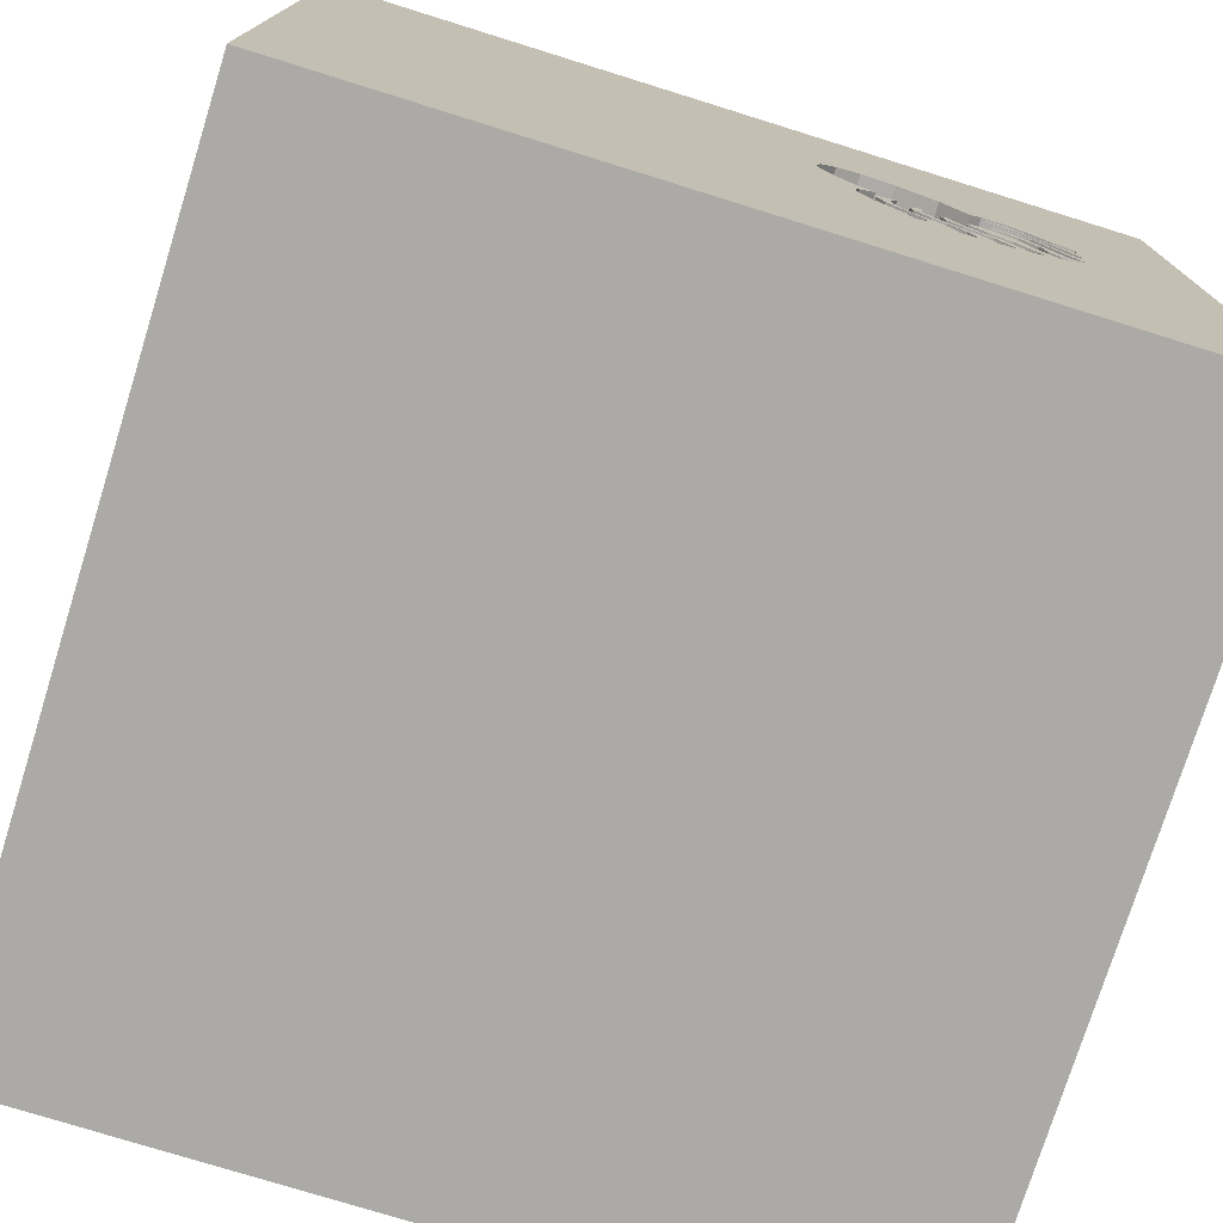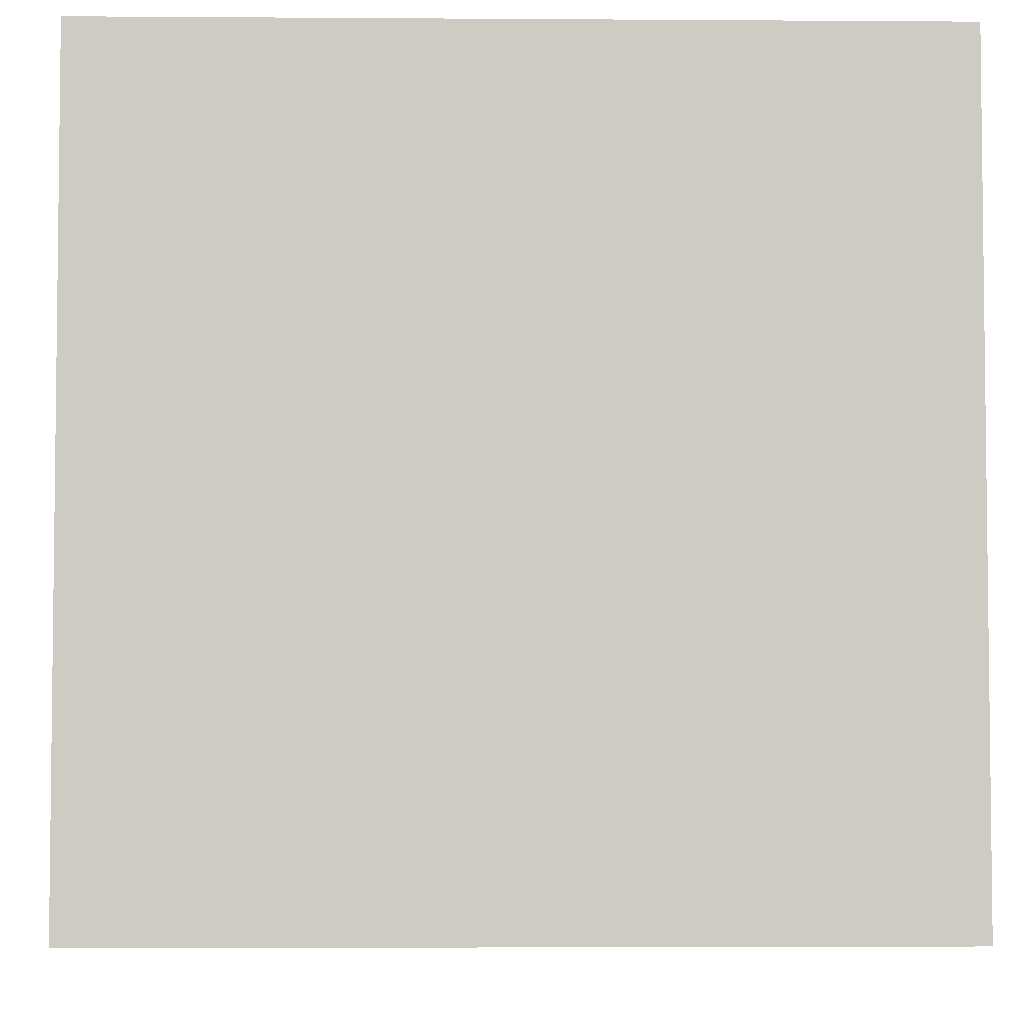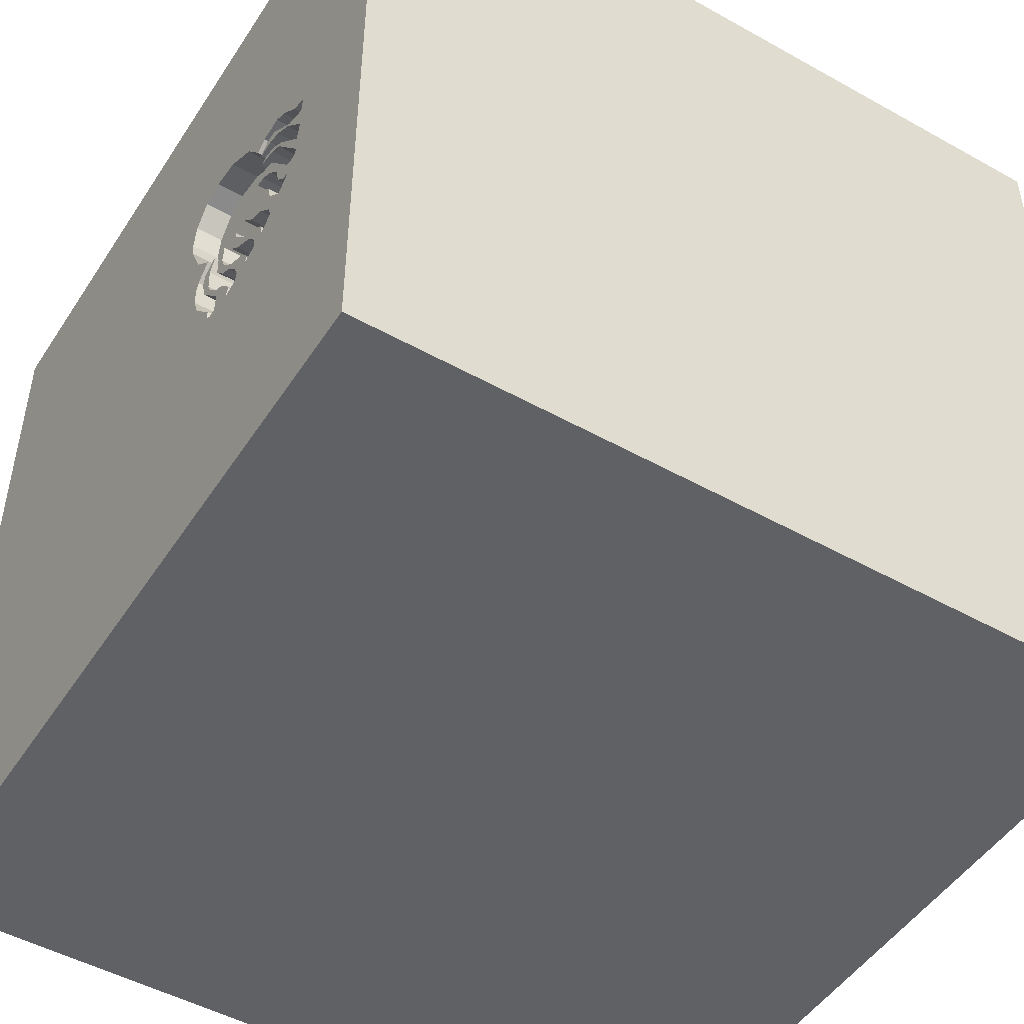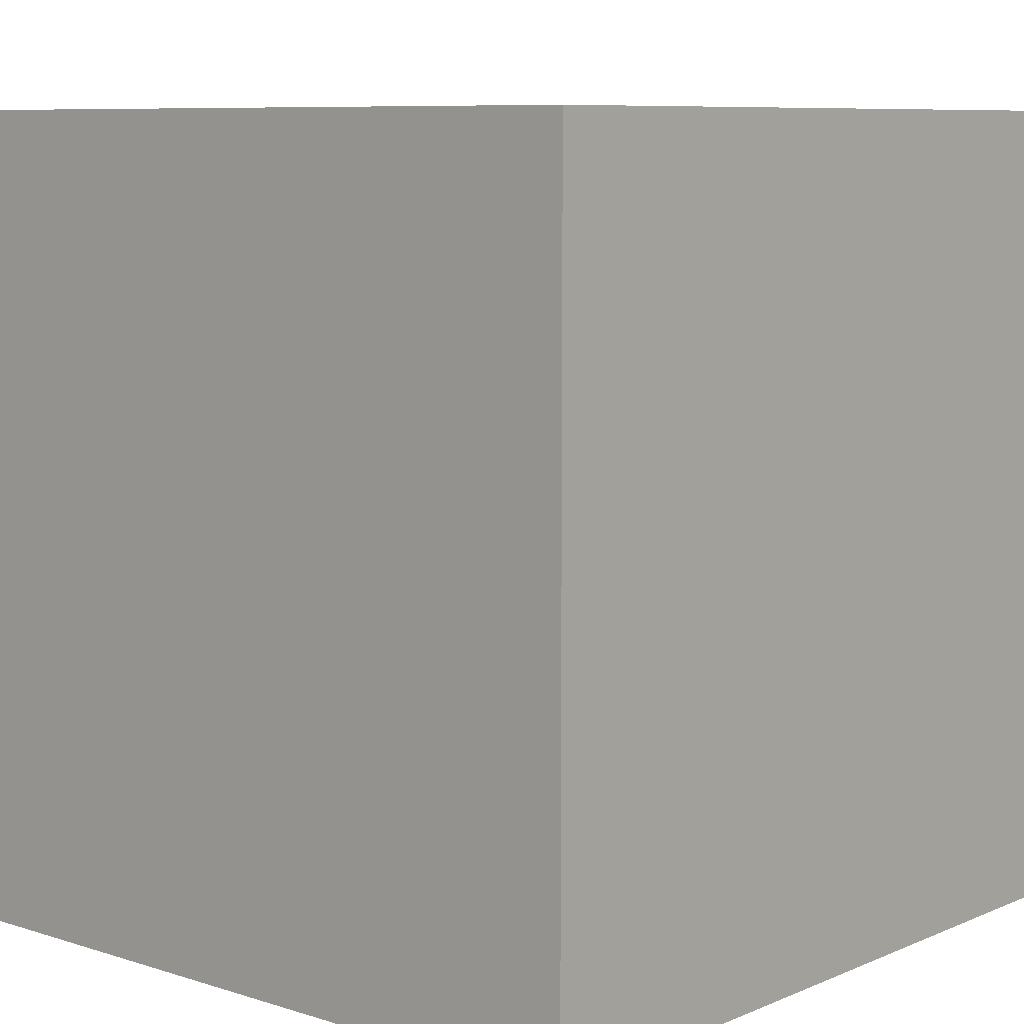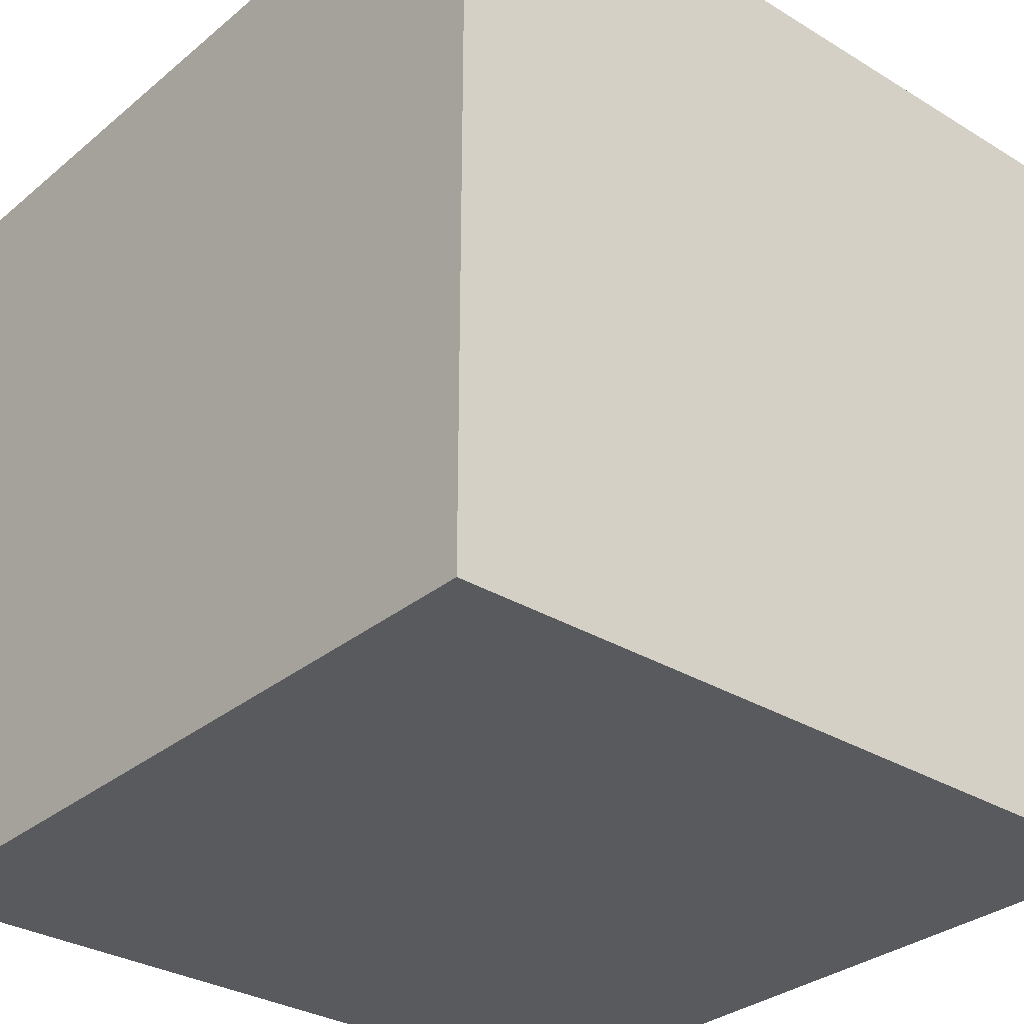
<metadata>
{"format":"obj","ext":"obj","renderer":"f3d","projection":"perspective","resolution":1024,"background":"white","views":[{"elev":-75.9,"azim":162.7,"up":"+Z"},{"elev":-4.3,"azim":88.7,"up":"+Y"},{"elev":-48.9,"azim":-121.8,"up":"+Z"},{"elev":8.1,"azim":41.0,"up":"+Y"},{"elev":-31.3,"azim":49.2,"up":"+Y"}]}
</metadata>
<code>
o octopus_86
v -0.8774 1.5 0.237
v -0.8774 1.4 0.237
v -0.7818 1.5 0.1083
v -0.9094 1.5 0.3231
v -0.9094 1.4 0.3231
v -0.9902 1.5 -0.1012
v -0.4889 1.5 -0.0968
v -0.9581 1.5 0.1768
v -0.7918 1.5 -0.006478
v -0.7918 1.4 -0.006478
v -0.7258 1.5 -0.3134
v -0.4003 1.5 -0.1531
v -0.9795 1.5 -0.1573
v -0.6336 1.5 0.4397
v -0.675 1.5 -0.04166
v -0.675 1.4 -0.04166
v -0.9534 1.5 0.2785
v -0.7979 1.5 0.1925
v -0.7979 1.4 0.1925
v -0.9678 1.5 0.1792
v -0.9678 1.4 0.1792
v -0.427 1.5 -0.1362
v -0.427 1.4 -0.1362
v -1.5 -1.5 -1.5
v -0.9276 1.5 0.1995
v -0.9263 1.5 -0.1088
v -0.7332 1.5 -0.3502
v -0.5924 1.5 -0.9212
v -0.9381 1.5 0.1053
v -0.9611 1.5 -0.1496
v -0.522 1.5 -0.09616
v -0.522 1.4 -0.09616
v -0.8558 1.5 0.0835
v -0.8558 1.4 0.0835
v -0.8642 1.5 -0.1076
v -0.4417 1.5 0.01145
v -0.356 1.5 0.02924
v -0.5965 1.5 -0.1147
v -0.864 1.5 -0.2971
v -0.864 1.4 -0.2971
v -0.9974 1.5 0.2339
v -0.9974 1.4 0.2339
v -0.5461 1.5 -0.1519
v -0.5461 1.4 -0.1519
v -0.6246 1.5 -0.07888
v -0.6246 1.4 -0.07888
v -0.513 1.5 -0.2918
v -0.5854 1.5 -0.05364
v -0.5854 1.4 -0.05364
v -0.7918 1.5 -0.3295
v 1.5 -1.5 1.5
v 1.5 1.5 1.5
v 1.5 -1.5 -1.5
v -0.8814 1.5 0.2564
v -0.5493 1.5 -0.2725
v -0.8492 1.5 0.16
v -0.8492 1.4 0.16
v -0.7961 1.5 0.2908
v -0.8204 1.5 0.1879
v -0.5274 1.5 -0.02693
v -0.5274 1.4 -0.02693
v -0.3748 1.5 -0.07514
v -0.8379 1.5 -0.3077
v -0.8379 1.4 -0.3077
v -0.2293 1.5 0.4524
v -0.8258 1.5 -0.2593
v -0.4909 1.4 -0.1286
v -0.9004 1.5 0.1275
v -0.6615 1.5 -0.3762
v -0.591 1.5 -0.2251
v -0.7566 1.5 0.06911
v -0.7566 1.4 0.06911
v -0.9004 1.4 0.1275
v -0.9057 1.5 0.2347
v -0.3956 1.5 -0.2437
v -0.8258 1.4 -0.2593
v -0.6703 1.5 -0.3453
v -0.6703 1.4 -0.3453
v -0.3816 1.5 -0.02818
v -0.7625 1.5 -0.3398
v 1.5 1.5 -1.5
v -1.012 1.5 0.1615
v -0.4213 1.5 -0.04712
v -0.8514 1.5 0.02685
v -0.8514 1.4 0.02685
v -0.4909 1.5 -0.1286
v -0.2923 1.5 0.5298
v -0.2923 1.4 0.5298
v -0.5009 1.5 -0.2433
v -0.5009 1.4 -0.2433
v -0.5493 1.4 -0.2725
v -0.7294 1.5 -0.3182
v -0.7294 1.4 -0.3182
v -0.8477 1.5 0.1823
v -0.8477 1.4 0.1823
v -0.327 1.5 0.001439
v -0.327 1.4 0.001439
v -0.4519 1.5 -0.344
v -0.4519 1.4 -0.344
v -0.7289 1.5 -0.1046
v -0.4543 1.5 -0.3125
v -0.4543 1.4 -0.3125
v -0.2548 1.5 0.2343
v -0.873 1.5 -0.1427
v -0.5965 1.4 -0.1147
v -0.6884 1.5 -0.1535
v -0.6884 1.4 -0.1535
v -0.9135 1.5 0.1328
v -0.9135 1.4 0.1328
v -0.7856 1.5 -0.2878
v -0.7856 1.4 -0.2878
v -0.8117 1.5 -0.02765
v -1.062 1.4 0.2067
v -0.5426 1.5 -0.1959
v -0.5426 1.4 -0.1959
v -1.057 1.5 0.1437
v -1.057 1.4 0.1437
v -0.8435 1.5 0.2903
v -0.8435 1.4 0.2903
v -0.3369 1.5 0.1062
v -1.5 -1.5 1.5
v -0.722 1.5 0.3156
v -0.7368 1.5 -0.2238
v -0.739 1.5 0.007154
v -0.4952 1.5 0.5329
v -0.7673 1.5 -0.1977
v -1.5 1.5 1.5
v -1.5 1.5 -1.5
v -1.5 -0.05208 -0
v -0.9465 1.5 -0.2149
v -1.027 1.5 -0.1104
v -0.5104 1.5 -0.3644
v -0.5104 1.4 -0.3644
v -1.045 1.5 -0.01361
v -1.045 1.4 -0.01361
v -0.9611 1.4 -0.1496
v -0.4952 1.4 0.5329
v -0.4458 1.5 -0.1789
v -0.7683 1.5 0.179
v -0.7683 1.4 0.179
v -1.052 1.5 0.02192
v -1.06 1.5 0.05803
v -1.06 1.4 0.05803
v -1.008 1.5 0.1189
v -0.7972 1.5 0.06276
v -0.7972 1.4 0.06276
v -0.3157 1.5 -0.1022
v -0.4785 1.5 -0.3682
v -0.9581 1.4 0.1768
v -0.8791 1.5 -0.2255
v -0.8791 1.4 -0.2255
v -0.6463 1.5 -0.1661
v -0.6486 1.5 -0.1069
v -0.7673 1.4 -0.1977
v -1.046 1.5 -0.07705
v -0.7657 1.5 0.347
v -0.4003 1.4 -0.1531
v -0.8217 1.5 0.254
v -0.6046 1.5 -0.2135
v -0.3157 1.4 -0.1022
v -0.8133 1.5 0.1058
v -0.3766 1.5 0.5548
v -0.7961 1.4 0.2908
v -0.2237 1.5 0.3008
v -0.3499 1.5 -0.1903
v -0.3499 1.4 -0.1903
v -0.809 1.5 -0.1503
v -0.809 1.4 -0.1503
v -0.9065 1.5 -0.03763
v -0.7332 1.4 -0.3502
v -0.4504 1.5 0.001265
v -0.4504 1.4 0.001265
v -1.062 1.5 0.2067
v -1.25 1.5 0.05208
v -0.7108 1.5 -0.293
v -0.8461 1.5 -0.19
v -0.3748 1.4 -0.07514
v -0.8917 1.5 -0.2676
v -0.8917 1.4 -0.2676
v -0.4785 1.4 -0.3682
v -0.5644 1.5 0.4863
v -0.534 1.5 -0.124
v -0.8561 1.5 -0.07484
v -0.8561 1.4 -0.07484
v -0.591 1.4 -0.2251
v -1.046 1.4 -0.07705
v -0.873 1.4 -0.1427
v -0.5229 1.5 -0.2566
v -0.521 1.5 -0.02643
v -0.6005 1.5 -0.3873
v -0.6005 1.4 -0.3873
v -0.4417 1.4 0.01145
v -0.677 1.5 -0.01649
v -0.677 1.4 -0.01649
v -0.7331 1.5 -0.1095
v -0.7331 1.4 -0.1095
v -0.4458 1.4 -0.1789
v -0.6615 1.4 -0.3762
v -0.6092 1.5 -0.03334
v -0.6092 1.4 -0.03334
v -0.5148 1.5 -0.02594
v -0.5148 1.4 -0.02594
v -0.9978 1.5 -0.1651
v -0.9978 1.4 -0.1651
v -0.6092 1.5 -0.3563
v -0.3766 1.4 0.5548
v -1.027 1.4 -0.1104
v -0.6461 1.5 -0.2895
v -0.2942 1.5 0.1497
v -0.2942 1.4 0.1497
v -0.6336 1.4 0.4397
v -0.739 1.4 0.007154
v -0.2156 1.5 0.3585
v -0.2156 1.4 0.3585
v -0.8806 1.5 0.1575
v -0.9065 1.4 -0.03763
v -0.752 1.5 0.2531
v -0.752 1.4 0.2531
v -1.048 1.5 -0.09303
v -0.3816 1.4 -0.02818
v -0.8548 1.5 0.3527
v -0.8548 1.4 0.3527
v -0.4867 1.5 -0.06173
v -1.036 1.5 -0.1028
v -0.6046 1.4 -0.2135
v -0.6922 1.5 -0.2678
v -0.6922 1.4 -0.2678
v -0.6092 1.4 -0.3563
v -0.9263 1.4 -0.1088
v -1.048 1.4 -0.09303
v -0.8133 1.4 0.1058
v -0.3143 1.5 -0.03873
v -0.4867 1.4 -0.06173
v -0.6463 1.4 -0.1661
v -0.4213 1.4 -0.04711
v -0.3851 1.5 0.05704
v -0.3851 1.4 0.05704
v -0.6461 1.4 -0.2895
v -0.5957 1.5 -0.3268
v -0.722 1.4 0.3156
v -0.7918 1.4 -0.3295
v -0.2237 1.4 0.3008
v -0.3143 1.4 -0.03873
v -0.513 1.4 -0.2918
v -0.5957 1.4 -0.3268
v -0.7818 1.4 0.1083
v -0.7368 1.4 -0.2238
v -0.2293 1.4 0.4524
v -0.7657 1.4 0.347
v -0.8217 1.4 0.254
v -0.9902 1.4 -0.1012
v -0.9465 1.4 -0.2149
f 129 24 121
f 127 129 121
f 127 128 129
f 24 51 121
f 121 52 127
f 51 52 121
f 128 24 129
f 24 53 51
f 125 127 52
f 14 127 125
f 81 24 128
f 125 181 14
f 127 14 122
f 127 122 156
f 81 53 24
f 221 4 127
f 127 156 221
f 4 173 127
f 162 125 52
f 52 87 162
f 4 17 41
f 173 4 41
f 174 127 173
f 52 65 87
f 8 144 174
f 116 82 20
f 20 8 174
f 174 173 116
f 174 116 20
f 174 144 142
f 174 142 141
f 20 25 8
f 52 164 213
f 213 65 52
f 219 174 141
f 219 141 134
f 134 155 219
f 74 54 1
f 25 20 74
f 74 1 25
f 52 81 103
f 103 164 52
f 128 219 224
f 30 13 203
f 6 26 30
f 128 224 131
f 203 130 128
f 131 6 30
f 203 128 131
f 131 30 203
f 68 155 134
f 134 29 68
f 158 1 54
f 58 217 158
f 54 118 58
f 54 58 158
f 128 174 219
f 128 127 174
f 103 81 96
f 96 120 209
f 96 209 103
f 128 130 104
f 104 176 150
f 128 104 150
f 66 110 50
f 128 150 178
f 128 178 39
f 63 66 50
f 63 50 128
f 128 39 63
f 27 128 50
f 50 80 27
f 100 195 167
f 167 176 104
f 167 104 35
f 35 100 167
f 123 110 66
f 66 126 123
f 81 51 53
f 81 232 96
f 11 28 27
f 27 92 11
f 112 100 35
f 35 183 112
f 152 123 126
f 126 106 152
f 6 33 84
f 6 84 169
f 26 6 169
f 108 215 94
f 108 94 59
f 68 29 108
f 59 56 68
f 108 59 68
f 236 120 96
f 96 37 236
f 55 47 28
f 190 205 239
f 190 239 55
f 11 208 77
f 190 55 28
f 11 77 69
f 69 190 28
f 28 11 69
f 124 100 112
f 112 9 124
f 152 106 153
f 153 38 152
f 3 71 145
f 84 33 161
f 84 161 3
f 3 145 84
f 139 56 59
f 59 18 139
f 148 81 28
f 28 47 132
f 28 132 148
f 11 175 226
f 226 159 70
f 226 70 208
f 11 226 208
f 124 193 15
f 124 15 100
f 45 199 48
f 38 153 45
f 45 48 38
f 81 52 51
f 81 75 165
f 147 232 81
f 81 165 147
f 81 148 98
f 98 101 81
f 43 182 31
f 43 31 114
f 70 159 43
f 43 114 70
f 188 47 55
f 81 101 75
f 47 188 89
f 138 12 47
f 89 138 47
f 114 31 86
f 28 128 27
f 12 138 22
f 22 62 12
f 31 60 189
f 86 31 7
f 83 171 36
f 62 22 83
f 62 83 36
f 36 79 62
f 31 189 201
f 223 7 31
f 31 201 223
f 81 128 28
f 160 177 243
f 160 157 177
f 160 243 147
f 177 220 243
f 166 157 160
f 177 157 62
f 232 147 243
f 147 165 160
f 220 177 79
f 97 243 220
f 157 166 102
f 166 160 165
f 12 62 157
f 62 79 177
f 243 97 232
f 220 237 97
f 102 244 157
f 102 166 75
f 75 101 102
f 166 165 75
f 157 244 12
f 96 232 97
f 79 36 192
f 192 220 79
f 220 192 237
f 37 96 97
f 97 237 37
f 244 102 133
f 47 12 244
f 237 192 240
f 236 37 237
f 244 133 132
f 132 47 244
f 180 133 102
f 101 98 99
f 99 102 101
f 36 171 172
f 172 192 36
f 237 240 211
f 240 192 218
f 120 236 237
f 237 210 120
f 148 132 133
f 133 180 148
f 180 102 99
f 98 148 99
f 172 202 192
f 171 83 172
f 211 210 237
f 211 240 14
f 218 163 240
f 218 192 140
f 210 209 120
f 180 99 148
f 172 233 202
f 202 61 192
f 235 172 83
f 211 242 210
f 122 14 240
f 14 181 211
f 163 218 58
f 249 240 163
f 19 218 140
f 140 192 61
f 103 209 210
f 210 242 103
f 172 235 233
f 223 201 202
f 202 233 223
f 189 60 61
f 61 202 189
f 83 22 235
f 211 137 242
f 240 249 156
f 156 122 240
f 137 211 181
f 181 125 137
f 217 58 218
f 58 118 163
f 163 222 249
f 19 250 218
f 19 140 18
f 200 140 61
f 242 164 103
f 235 23 233
f 202 201 189
f 60 31 61
f 23 235 22
f 214 242 137
f 218 250 217
f 119 163 118
f 163 119 222
f 221 156 249
f 249 222 221
f 19 95 250
f 139 18 140
f 19 18 59
f 140 200 72
f 49 200 61
f 242 214 213
f 213 164 242
f 67 233 23
f 7 223 233
f 233 67 7
f 32 61 31
f 22 138 23
f 206 214 137
f 125 162 206
f 206 137 125
f 158 217 250
f 119 118 54
f 54 74 119
f 5 222 119
f 59 94 95
f 95 19 59
f 95 2 250
f 140 57 56
f 56 139 140
f 140 72 246
f 194 72 200
f 48 199 200
f 200 49 48
f 49 61 32
f 67 23 197
f 67 86 7
f 31 182 32
f 197 23 138
f 248 214 206
f 250 2 158
f 21 119 74
f 74 20 21
f 4 221 222
f 222 5 4
f 21 5 119
f 94 215 95
f 109 2 95
f 231 57 140
f 231 140 246
f 246 72 3
f 212 72 194
f 16 194 200
f 199 45 200
f 32 105 49
f 214 248 213
f 67 197 115
f 67 115 86
f 182 43 44
f 44 32 182
f 138 89 197
f 248 206 88
f 88 206 162
f 162 87 88
f 1 158 2
f 20 82 21
f 42 5 21
f 215 108 109
f 109 95 215
f 2 109 149
f 68 56 57
f 57 73 68
f 231 34 57
f 231 246 161
f 71 3 72
f 3 161 246
f 72 212 146
f 212 194 124
f 15 193 194
f 194 16 15
f 16 200 46
f 38 48 49
f 49 105 38
f 46 200 45
f 32 44 105
f 65 213 248
f 115 197 90
f 114 86 115
f 43 159 44
f 90 197 89
f 248 88 65
f 87 65 88
f 25 1 2
f 2 149 25
f 82 116 117
f 117 21 82
f 5 42 17
f 5 17 4
f 42 21 113
f 109 108 29
f 29 134 109
f 149 109 143
f 73 57 34
f 161 33 34
f 34 231 161
f 145 71 72
f 72 146 145
f 10 146 212
f 193 124 194
f 124 9 212
f 107 16 46
f 46 45 153
f 44 225 105
f 90 91 115
f 70 114 115
f 115 185 70
f 225 44 159
f 90 89 188
f 149 8 25
f 113 21 117
f 41 17 42
f 42 113 41
f 135 109 134
f 149 143 144
f 144 8 149
f 109 135 143
f 73 186 68
f 251 73 34
f 33 6 34
f 10 85 146
f 10 212 9
f 100 15 16
f 16 196 100
f 196 16 107
f 107 46 153
f 153 106 107
f 105 234 38
f 225 234 105
f 188 55 91
f 91 90 188
f 91 185 115
f 159 226 225
f 116 173 113
f 113 117 116
f 173 41 113
f 135 134 141
f 143 142 144
f 141 142 143
f 143 135 141
f 155 68 186
f 251 186 73
f 251 34 6
f 146 85 145
f 10 184 85
f 10 9 112
f 196 195 100
f 154 196 107
f 106 126 107
f 152 38 234
f 227 234 225
f 185 91 238
f 185 238 208
f 208 70 185
f 227 225 226
f 186 230 155
f 251 207 186
f 6 131 251
f 84 145 85
f 112 183 184
f 184 10 112
f 216 85 184
f 167 195 196
f 196 168 167
f 154 168 196
f 154 107 126
f 234 247 152
f 227 247 234
f 245 91 55
f 55 239 245
f 238 91 245
f 226 175 227
f 219 155 230
f 186 207 230
f 207 251 131
f 85 216 169
f 169 84 85
f 184 183 35
f 216 184 229
f 154 76 168
f 126 66 154
f 123 152 247
f 227 93 247
f 238 245 228
f 238 78 208
f 93 227 175
f 93 175 11
f 11 92 93
f 224 219 230
f 230 207 224
f 207 131 224
f 35 104 187
f 187 184 35
f 216 229 169
f 187 229 184
f 176 167 168
f 168 151 176
f 76 154 66
f 151 168 76
f 110 123 247
f 247 111 110
f 93 111 247
f 239 205 228
f 228 245 239
f 78 238 228
f 77 208 78
f 26 169 229
f 187 136 229
f 151 150 176
f 76 179 151
f 111 93 241
f 78 228 198
f 69 77 78
f 78 198 69
f 92 27 170
f 170 93 92
f 252 187 104
f 104 130 252
f 229 136 30
f 30 26 229
f 187 252 136
f 151 179 150
f 66 63 64
f 64 76 66
f 76 40 179
f 50 110 111
f 111 241 50
f 170 241 93
f 205 190 191
f 191 228 205
f 228 191 198
f 27 80 170
f 204 136 252
f 178 150 179
f 76 64 40
f 63 39 64
f 39 178 179
f 179 40 39
f 80 50 241
f 241 170 80
f 190 69 191
f 198 191 69
f 130 203 204
f 204 252 130
f 13 30 136
f 136 204 13
f 40 64 39
f 203 13 204

</code>
